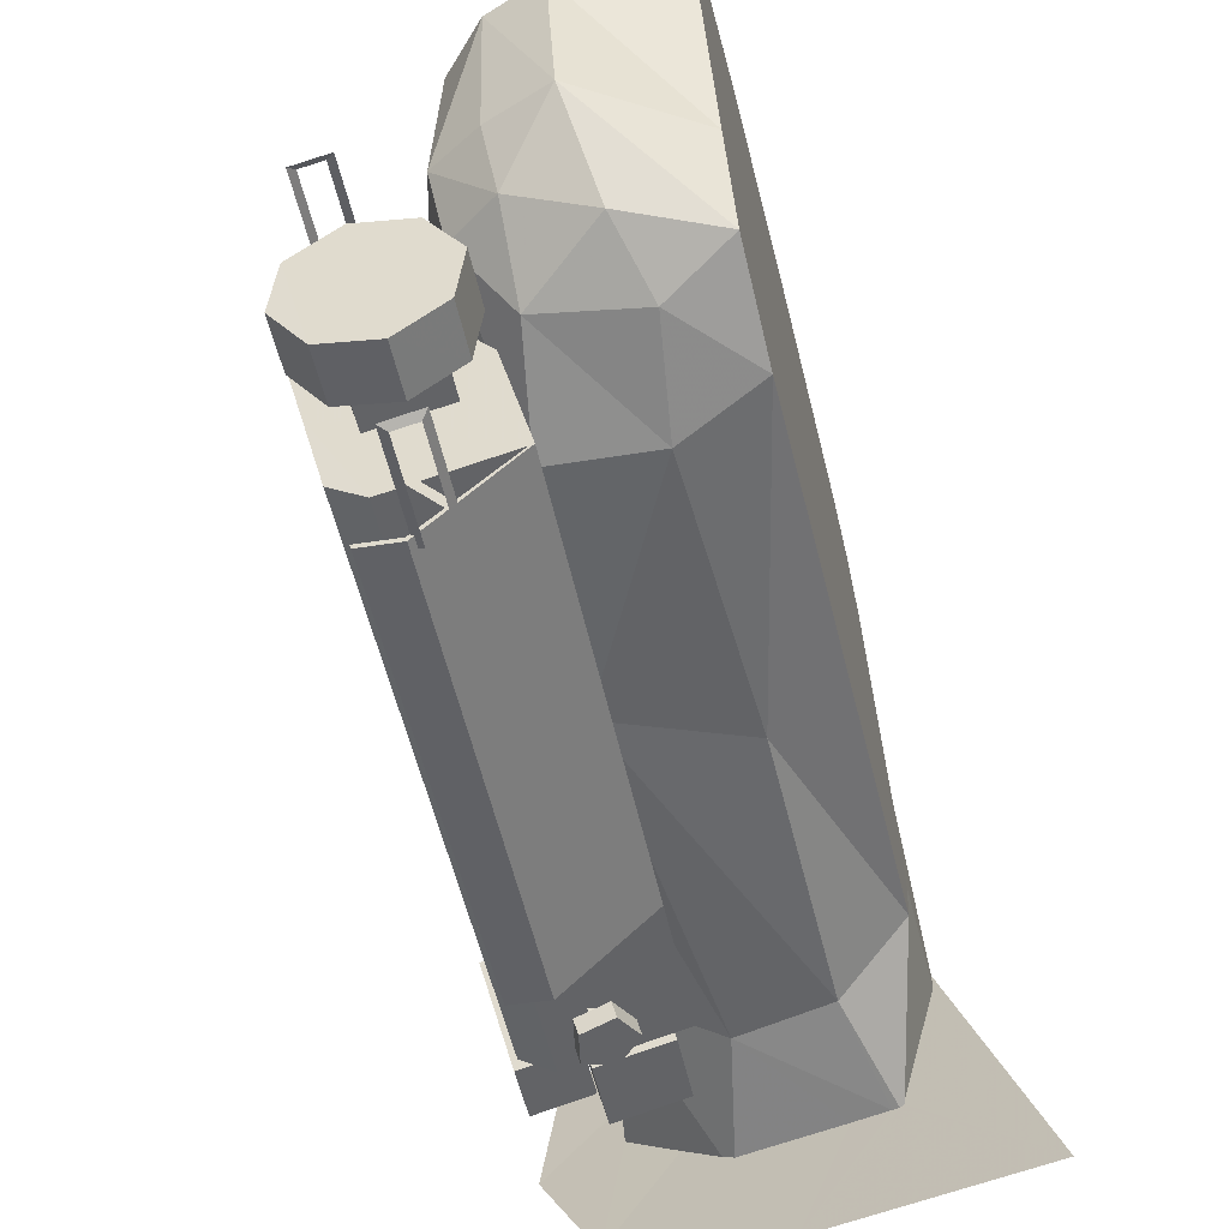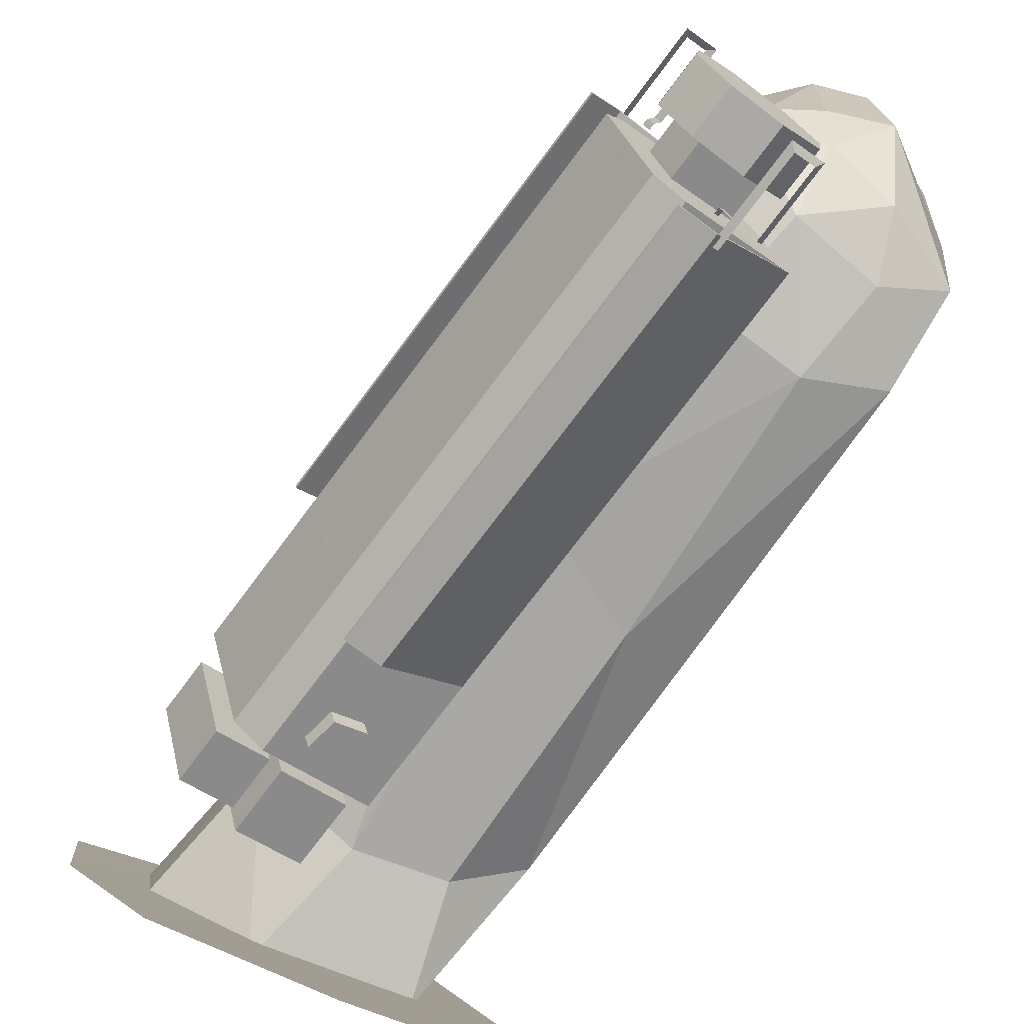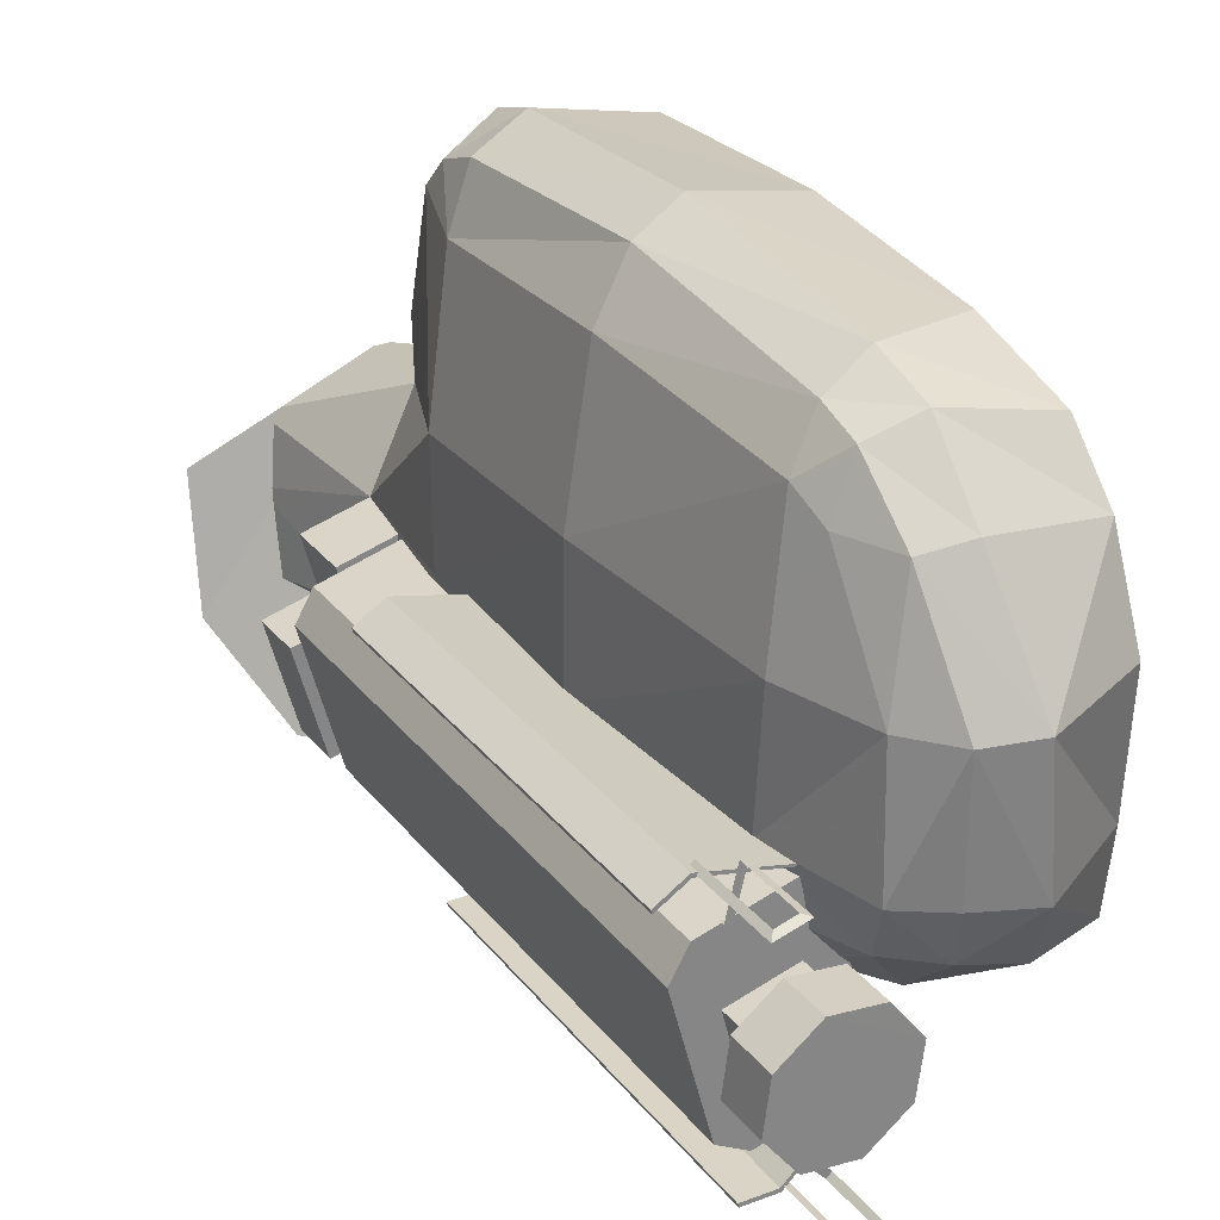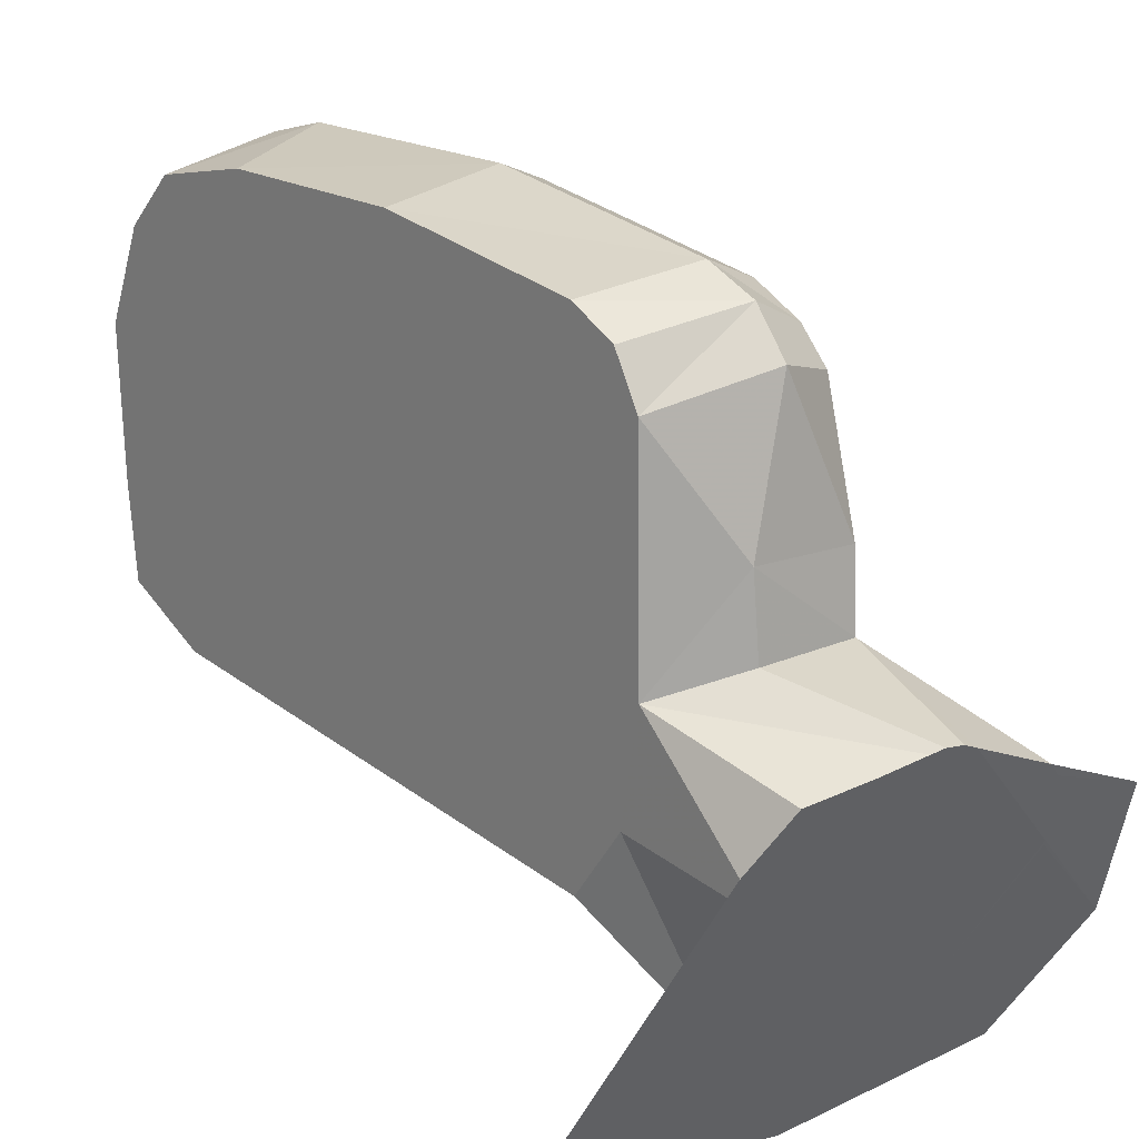
<metadata>
{"format":"obj","ext":"obj","renderer":"f3d","projection":"perspective","resolution":1024,"background":"white","views":[{"elev":-47.5,"azim":-153.8,"up":"+Y"},{"elev":-72.4,"azim":158.4,"up":"+Y"},{"elev":28.8,"azim":164.6,"up":"+Y"},{"elev":23.6,"azim":-25.2,"up":"+Y"}]}
</metadata>
<code>
v 0.1626 0.04913 -0.1673
v 0.1645 0.04863 -0.1678
v 0.1641 0.04718 -0.1677
v 0.1622 0.04769 -0.1672
v 0.1621 0.05048 -0.1672
v 0.1655 0.04929 -0.1681
v 0.1656 0.04952 -0.1681
v 0.1653 0.04594 -0.1654
v 0.1662 0.04952 -0.1656
v 0.1646 0.04594 -0.1678
v 0.1628 0.05048 -0.1647
v 0.1618 0.0469 -0.1644
v 0.1612 0.0469 -0.1669
v 0.16 0.04863 -0.1843
v 0.1599 0.04829 -0.1843
v 0.1596 0.04718 -0.1842
v 0.1611 0.04952 -0.1846
v 0.1577 0.05048 -0.1837
v 0.1581 0.0488 -0.1838
v 0.1578 0.04769 -0.1837
v 0.1567 0.0469 -0.1834
v 0.1602 0.04594 -0.1844
v 0.1605 0.04952 -0.1871
v 0.1595 0.04594 -0.1868
v 0.157 0.05048 -0.1862
v 0.1561 0.0469 -0.1859
v 0.1582 0.04913 -0.1838
v 0.1695 0.05343 -0.1536
v 0.1667 0.0427 -0.1528
v 0.1633 0.04366 -0.1519
v 0.166 0.05439 -0.1526
v 0.1685 0.05343 -0.1571
v 0.1658 0.0427 -0.1564
v 0.1651 0.05439 -0.1562
v 0.1623 0.04366 -0.1555
v 0.1627 0.04269 -0.1584
v 0.1642 0.04238 -0.1575
v 0.1639 0.04149 -0.1575
v 0.1625 0.04179 -0.1583
v 0.1639 0.04242 -0.1581
v 0.1636 0.04242 -0.1593
v 0.1631 0.04249 -0.1601
v 0.1647 0.04206 -0.1602
v 0.1642 0.04224 -0.1597
v 0.1643 0.04285 -0.1597
v 0.1637 0.04303 -0.1593
v 0.1645 0.04224 -0.1585
v 0.164 0.04303 -0.1582
v 0.1646 0.04285 -0.1586
v 0.1654 0.04199 -0.1587
v 0.1645 0.04116 -0.1602
v 0.1651 0.04109 -0.1586
v 0.1628 0.0416 -0.16
v 0.1584 0.05179 -0.1897
v 0.1557 0.05142 -0.1889
v 0.155 0.05142 -0.1916
v 0.1577 0.05179 -0.1923
v 0.1609 0.04725 -0.1903
v 0.1593 0.045 -0.1899
v 0.1566 0.04464 -0.1892
v 0.1544 0.04636 -0.1886
v 0.154 0.04917 -0.1885
v 0.1606 0.05006 -0.1902
v 0.1602 0.04725 -0.193
v 0.1586 0.045 -0.1926
v 0.1599 0.05006 -0.1929
v 0.1533 0.04917 -0.1912
v 0.1537 0.04636 -0.1913
v 0.1558 0.04464 -0.1918
v 0.1558 0.0469 -0.1868
v 0.1593 0.04594 -0.1877
v 0.1587 0.04594 -0.1898
v 0.1553 0.0469 -0.1889
v 0.1602 0.04952 -0.188
v 0.1597 0.04952 -0.1901
v 0.1568 0.05048 -0.187
v 0.1562 0.05048 -0.1892
v 0.1677 0.04735 -0.1651
v 0.1687 0.05137 -0.1653
v 0.1685 0.05137 -0.1662
v 0.1675 0.04735 -0.166
v 0.1664 0.04333 -0.1657
v 0.1667 0.04333 -0.1648
v 0.165 0.04234 -0.1643
v 0.1596 0.04384 -0.1629
v 0.1594 0.0439 -0.1628
v 0.1622 0.05463 -0.1636
v 0.1678 0.05307 -0.1651
v 0.1648 0.04234 -0.1652
v 0.1594 0.04384 -0.1638
v 0.1536 0.04384 -0.1852
v 0.159 0.04234 -0.1867
v 0.1588 0.04234 -0.1876
v 0.1534 0.04384 -0.1861
v 0.1532 0.0439 -0.1861
v 0.1675 0.05307 -0.166
v 0.1622 0.05457 -0.1645
v 0.1616 0.05307 -0.1883
v 0.1618 0.05307 -0.1874
v 0.1564 0.05457 -0.186
v 0.1559 0.05463 -0.1868
v 0.1625 0.05137 -0.1886
v 0.1627 0.05137 -0.1877
v 0.1604 0.04333 -0.188
v 0.1615 0.04735 -0.1883
v 0.1607 0.04333 -0.1871
v 0.1617 0.04735 -0.1874
v 0.1678 0.05605 -0.1651
v 0.1622 0.05463 -0.1636
v 0.1621 0.05463 -0.1638
v 0.1559 0.05463 -0.1868
v 0.1616 0.05605 -0.1883
v 0.1694 0.05503 -0.1655
v 0.1694 0.05481 -0.1655
v 0.1678 0.05583 -0.1651
v 0.1624 0.05457 -0.1636
v 0.1632 0.05503 -0.1888
v 0.1562 0.05457 -0.1869
v 0.1615 0.05583 -0.1883
v 0.1632 0.05481 -0.1888
v 0.1623 0.05457 -0.1639
v 0.1562 0.05457 -0.1867
v 0.1584 0.05636 -0.1926
v 0.1588 0.05646 -0.1924
v 0.1598 0.05646 -0.1886
v 0.1595 0.05636 -0.1885
v 0.1601 0.05588 -0.1931
v 0.1599 0.05616 -0.1927
v 0.1615 0.05588 -0.1877
v 0.1613 0.05616 -0.1876
v 0.1604 0.05387 -0.1887
v 0.1601 0.05376 -0.1886
v 0.1605 0.05387 -0.1884
v 0.1601 0.05376 -0.1883
v 0.1574 0.03974 -0.1872
v 0.1532 0.0439 -0.1861
v 0.1593 0.0439 -0.1631
v 0.1594 0.0439 -0.1628
v 0.1636 0.03974 -0.164
v 0.1593 0.04001 -0.1877
v 0.1574 0.03997 -0.1872
v 0.1534 0.04384 -0.1861
v 0.1593 0.03979 -0.1877
v 0.1637 0.03997 -0.164
v 0.1656 0.04001 -0.1645
v 0.1534 0.04384 -0.1859
v 0.1596 0.04384 -0.1631
v 0.1596 0.04384 -0.1629
v 0.1655 0.03979 -0.1645
v 0.1554 0.04048 -0.1874
v 0.1556 0.0402 -0.1874
v 0.1546 0.0402 -0.1912
v 0.1543 0.04048 -0.1915
v 0.1571 0.04243 -0.1878
v 0.1574 0.04215 -0.1879
v 0.1572 0.04243 -0.1875
v 0.1575 0.04215 -0.1876
v 0.1557 0.0399 -0.1915
v 0.156 0.04 -0.192
v 0.157 0.0399 -0.1865
v 0.1574 0.04 -0.1866
v 0.159 0.04234 -0.1867
v 0.1536 0.04384 -0.1852
v 0.1594 0.04384 -0.1638
v 0.1648 0.04234 -0.1652
v 0.1664 0.04333 -0.1657
v 0.1607 0.04333 -0.1871
v 0.1685 0.05137 -0.1662
v 0.1627 0.05137 -0.1877
v 0.1675 0.05307 -0.166
v 0.1618 0.05307 -0.1874
v 0.1564 0.05457 -0.186
v 0.1622 0.05457 -0.1645
v 0.165 0.04234 -0.1643
v 0.1594 0.0439 -0.1628
v 0.1613 0.0439 -0.1557
v 0.1669 0.04234 -0.1572
v 0.1667 0.04333 -0.1648
v 0.1687 0.05137 -0.1653
v 0.1678 0.05307 -0.1651
v 0.1622 0.05463 -0.1636
v 0.1686 0.04333 -0.1576
v 0.1707 0.05137 -0.1582
v 0.1641 0.05463 -0.1564
v 0.1697 0.05307 -0.1579
v 0.1663 0.04425 -0.1561
v 0.1691 0.04347 -0.1568
v 0.1708 0.04973 -0.1573
v 0.168 0.05051 -0.1565
v 0.1671 0.04425 -0.1532
v 0.1699 0.04347 -0.1539
v 0.1687 0.05051 -0.1536
v 0.1715 0.04973 -0.1544
v 0.1568 0.05048 -0.187
v 0.1602 0.04952 -0.188
v 0.1593 0.04594 -0.1877
v 0.166 0.05439 -0.1526
v 0.1623 0.04366 -0.1555
v 0.1651 0.05439 -0.1562
v 0.1732 0.05295 -0.1446
v 0.1732 0.04601 -0.1467
v 0.1599 0.03703 -0.1494
v 0.1693 0.03993 -0.1485
v 0.148 0.03703 -0.1494
v 0.1644 0.0571 -0.1431
v 0.1684 0.05518 -0.1438
v 0.1689 0.05448 -0.144
v 0.1693 0.05154 -0.1449
v 0.1693 0.05098 -0.1451
v 0.16 0.05675 -0.1431
v 0.1624 0.05727 -0.143
v 0.1629 0.05749 -0.1429
v 0.1638 0.05741 -0.143
v 0.1554 0.05382 -0.144
v 0.1569 0.05607 -0.1433
v 0.1581 0.04378 -0.1472
v 0.1562 0.04379 -0.1472
v 0.1559 0.0438 -0.1472
v 0.1556 0.04392 -0.1472
v 0.1557 0.04422 -0.1471
v 0.1548 0.05202 -0.1446
v 0.1549 0.05308 -0.1443
v 0.1663 0.04543 -0.1467
v 0.1641 0.04407 -0.1472
v 0.1635 0.04375 -0.1472
v 0.1693 0.05072 -0.1452
v 0.1692 0.04734 -0.1462
v 0.166 0.05439 -0.1526
v 0.1663 0.04893 -0.1536
v 0.1649 0.05448 -0.1608
v 0.1648 0.06094 -0.1602
v 0.1623 0.06198 -0.173
v 0.1607 0.06999 -0.1717
v 0.157 0.06922 -0.1843
v 0.1555 0.07175 -0.1832
v 0.155 0.07106 -0.1857
v 0.1522 0.07208 -0.1856
v 0.1532 0.07322 -0.1823
v 0.1588 0.073 -0.1704
v 0.1634 0.06888 -0.1584
v 0.1631 0.06928 -0.1532
v 0.1636 0.06255 -0.1513
v 0.1634 0.0588 -0.1506
v 0.1582 0.0591 -0.1492
v 0.1538 0.05785 -0.1506
v 0.1533 0.0521 -0.1511
v 0.1525 0.04809 -0.1536
v 0.1562 0.04551 -0.1528
v 0.1611 0.04535 -0.1527
v 0.1642 0.0492 -0.1612
v 0.1618 0.05006 -0.1727
v 0.1624 0.05457 -0.1731
v 0.1581 0.06197 -0.1856
v 0.1561 0.0681 -0.1863
v 0.154 0.06812 -0.189
v 0.1515 0.0686 -0.1891
v 0.1458 0.06788 -0.1874
v 0.1498 0.0623 -0.1926
v 0.1451 0.06269 -0.1891
v 0.1459 0.04835 -0.182
v 0.1448 0.0502 -0.187
v 0.1449 0.05507 -0.188
v 0.1466 0.0709 -0.1849
v 0.1481 0.07253 -0.179
v 0.1507 0.07336 -0.1681
v 0.1534 0.07264 -0.1561
v 0.154 0.07159 -0.1534
v 0.1542 0.06922 -0.1518
v 0.1529 0.04664 -0.167
v 0.1502 0.04729 -0.1812
v 0.1483 0.04876 -0.1862
v 0.1487 0.05059 -0.1896
v 0.1493 0.0551 -0.1925
v 0.1523 0.05207 -0.1909
v 0.1526 0.05509 -0.192
v 0.1552 0.05509 -0.1911
v 0.1551 0.05216 -0.1897
v 0.153 0.04913 -0.1878
v 0.1551 0.04729 -0.1826
v 0.1586 0.04644 -0.1711
v 0.1578 0.05146 -0.1846
v 0.1582 0.05489 -0.1851
v 0.1552 0.06204 -0.1905
v 0.1526 0.06205 -0.1922
v 0.1563 0.07431 -0.1691
v 0.1621 0.07197 -0.1573
v 0.1626 0.07091 -0.1545
v 0.1593 0.07346 -0.1561
v 0.1599 0.07254 -0.1533
v 0.1603 0.0705 -0.1513
v 0.1582 0.06314 -0.1497
f 2 3 4
f 1 2 4
f 2 5 1
f 6 5 2
f 5 6 7
f 9 7 6
f 8 6 10
f 8 9 6
f 11 5 7
f 9 11 7
f 12 13 11
f 11 13 5
f 8 10 12
f 12 10 13
f 10 3 13
f 3 10 2
f 6 2 10
f 15 16 3
f 14 15 2
f 2 15 3
f 15 17 16
f 17 15 18
f 18 15 19
f 15 16 19
f 19 16 20
f 16 21 20
f 16 22 21
f 22 16 17
f 17 23 24
f 22 17 24
f 18 25 17
f 17 25 23
f 21 25 18
f 21 26 25
f 18 19 21
f 20 21 19
f 19 27 1
f 19 4 20
f 1 4 19
f 14 2 1
f 27 14 1
f 1 5 4
f 13 4 5
f 13 3 4
f 20 3 16
f 20 4 3
f 22 24 21
f 21 24 26
f 23 25 24
f 24 25 26
f 29 30 28
f 28 30 31
f 32 33 28
f 28 33 29
f 28 31 34
f 32 28 34
f 32 35 33
f 32 34 35
f 33 35 29
f 29 35 30
f 37 38 39
f 36 37 39
f 40 36 37
f 41 36 40
f 41 42 36
f 42 41 43
f 43 41 44
f 44 46 41
f 44 45 46
f 40 47 41
f 41 47 44
f 41 48 40
f 41 46 48
f 46 45 49
f 48 46 49
f 47 49 44
f 44 49 45
f 50 44 47
f 44 50 43
f 43 51 50
f 50 51 52
f 42 51 43
f 42 53 51
f 36 53 42
f 36 39 53
f 51 53 52
f 52 53 38
f 53 39 38
f 50 52 37
f 37 52 38
f 50 40 37
f 50 47 40
f 40 48 47
f 47 48 49
f 55 56 54
f 54 56 57
f 59 60 58
f 55 60 61
f 62 55 61
f 63 60 55
f 63 55 54
f 58 60 63
f 58 64 59
f 59 64 65
f 63 66 58
f 58 66 64
f 54 57 66
f 63 54 66
f 64 66 65
f 65 66 69
f 66 57 69
f 57 56 67
f 57 67 69
f 67 68 69
f 62 56 55
f 62 67 56
f 61 67 62
f 61 68 67
f 60 69 61
f 61 69 68
f 59 69 60
f 59 65 69
f 71 73 70
f 71 72 73
f 74 75 71
f 71 75 72
f 76 77 75
f 74 76 75
f 70 73 76
f 76 73 77
f 79 80 81
f 78 81 82
f 78 79 81
f 78 82 83
f 79 78 88
f 85 86 87
f 78 87 88
f 85 87 78
f 85 78 84
f 78 83 84
f 84 90 89
f 94 91 95
f 92 91 93
f 93 91 94
f 86 91 90
f 95 91 86
f 86 90 85
f 85 90 84
f 83 89 84
f 83 82 89
f 97 81 96
f 97 90 81
f 90 89 81
f 89 82 81
f 96 81 80
f 97 100 87
f 98 100 99
f 101 100 98
f 96 97 88
f 88 97 87
f 87 100 101
f 102 103 98
f 98 103 99
f 93 105 94
f 93 104 105
f 94 105 101
f 105 102 98
f 105 98 101
f 94 101 95
f 93 92 104
f 104 92 106
f 99 103 107
f 92 107 106
f 100 99 107
f 91 107 92
f 100 107 91
f 105 104 107
f 107 104 106
f 105 103 102
f 105 107 103
f 100 97 91
f 91 97 90
f 101 87 95
f 95 87 86
f 88 96 79
f 79 96 80
f 109 110 108
f 112 110 111
f 112 108 110
f 115 113 114
f 109 108 116
f 116 108 115
f 115 108 113
f 108 112 113
f 113 112 117
f 119 120 117
f 112 111 118
f 112 118 119
f 112 119 117
f 116 121 115
f 119 122 118
f 115 121 122
f 115 122 119
f 115 119 120
f 114 115 120
f 117 120 113
f 113 120 114
f 124 125 126
f 123 124 126
f 128 124 123
f 127 128 123
f 130 128 129
f 129 128 127
f 125 131 126
f 126 131 132
f 131 133 134
f 132 131 134
f 136 137 135
f 135 137 139
f 137 138 139
f 141 142 135
f 142 136 135
f 141 143 140
f 135 143 141
f 141 145 140
f 141 144 145
f 142 146 141
f 141 146 147
f 141 147 144
f 147 148 144
f 144 145 149
f 144 149 139
f 144 139 148
f 148 139 138
f 140 143 149
f 145 140 149
f 135 149 143
f 135 139 149
f 151 152 150
f 150 152 153
f 155 151 150
f 154 155 150
f 157 155 156
f 156 155 154
f 152 159 153
f 152 158 159
f 158 161 159
f 158 160 161
f 163 165 162
f 163 164 165
f 166 167 165
f 165 167 162
f 168 169 167
f 166 168 167
f 170 171 168
f 168 171 169
f 171 170 173
f 172 171 173
f 175 177 174
f 175 176 177
f 179 181 178
f 179 180 181
f 178 181 175
f 178 175 174
f 178 182 183
f 179 178 183
f 174 177 178
f 178 177 182
f 182 177 176
f 183 182 184
f 184 182 176
f 183 184 185
f 181 184 175
f 175 184 176
f 180 185 181
f 181 185 184
f 179 183 185
f 180 179 185
f 187 189 186
f 187 188 189
f 190 187 186
f 190 191 187
f 186 192 190
f 186 189 192
f 189 188 193
f 192 189 193
f 191 193 187
f 187 193 188
f 190 192 191
f 191 192 193
f 195 196 194
f 194 196 70
f 30 198 197
f 197 198 199
f 200 209 201
f 207 208 200
f 208 209 200
f 206 207 200
f 210 211 212
f 216 217 202
f 202 217 218
f 218 204 202
f 220 204 219
f 221 204 220
f 222 204 221
f 219 204 218
f 223 224 203
f 203 224 225
f 225 202 203
f 225 216 202
f 209 226 201
f 201 226 227
f 227 203 201
f 227 223 203
f 229 226 228
f 228 209 208
f 228 226 209
f 229 228 230
f 231 230 228
f 231 232 230
f 233 232 231
f 233 234 232
f 235 234 233
f 235 236 234
f 236 235 237
f 235 238 237
f 235 239 238
f 239 235 233
f 233 240 239
f 240 233 231
f 240 231 241
f 241 231 242
f 231 243 242
f 243 231 228
f 243 228 206
f 206 228 207
f 243 206 205
f 213 243 205
f 244 243 212
f 212 243 213
f 245 244 211
f 211 244 212
f 245 211 210
f 215 245 210
f 245 214 222
f 245 215 214
f 246 222 221
f 246 245 222
f 220 246 221
f 247 220 219
f 247 246 220
f 248 219 218
f 248 247 219
f 249 248 217
f 217 248 218
f 249 216 225
f 249 217 216
f 229 249 224
f 224 249 225
f 229 223 227
f 229 224 223
f 226 229 227
f 223 209 210
f 223 227 226
f 223 226 209
f 210 209 211
f 211 213 212
f 205 213 211
f 209 205 211
f 210 224 223
f 210 215 214
f 210 214 224
f 214 216 224
f 216 225 224
f 214 221 216
f 214 222 221
f 216 221 220
f 216 220 217
f 220 219 218
f 220 218 217
f 209 208 205
f 205 208 206
f 208 207 206
f 207 228 208
f 250 249 229
f 250 251 249
f 251 250 252
f 250 230 252
f 230 250 229
f 232 252 230
f 252 232 253
f 234 253 232
f 234 254 253
f 234 236 254
f 236 255 254
f 255 236 256
f 236 237 256
f 257 256 237
f 256 257 258
f 257 259 258
f 247 245 246
f 247 260 265
f 260 261 262
f 260 262 264
f 262 259 264
f 259 257 264
f 257 263 264
f 260 264 265
f 247 265 245
f 265 266 245
f 266 267 268
f 266 268 245
f 269 260 247
f 270 260 269
f 271 260 270
f 271 261 260
f 272 261 271
f 272 273 261
f 274 273 272
f 274 275 273
f 275 274 276
f 274 277 276
f 278 277 274
f 277 278 279
f 270 279 278
f 280 279 270
f 279 280 281
f 280 251 281
f 251 280 249
f 248 249 280
f 269 248 280
f 247 248 269
f 269 280 270
f 281 251 282
f 251 252 282
f 282 252 253
f 282 253 283
f 254 283 253
f 255 283 254
f 283 255 284
f 284 255 258
f 255 256 258
f 258 273 284
f 262 273 258
f 273 262 261
f 259 262 258
f 273 275 284
f 275 276 284
f 276 283 284
f 276 282 283
f 276 277 282
f 277 281 282
f 281 277 279
f 271 270 278
f 271 278 272
f 274 272 278
f 263 257 237
f 263 237 238
f 264 263 238
f 238 285 264
f 239 285 238
f 239 286 285
f 240 286 239
f 287 286 240
f 286 287 288
f 287 289 288
f 287 241 289
f 241 287 240
f 241 290 289
f 241 242 290
f 242 291 290
f 242 243 291
f 291 243 244
f 244 245 291
f 245 268 291
f 290 291 268
f 290 268 289
f 268 267 289
f 267 266 289
f 266 288 289
f 266 265 288
f 265 285 288
f 285 265 264
f 286 288 285

</code>
